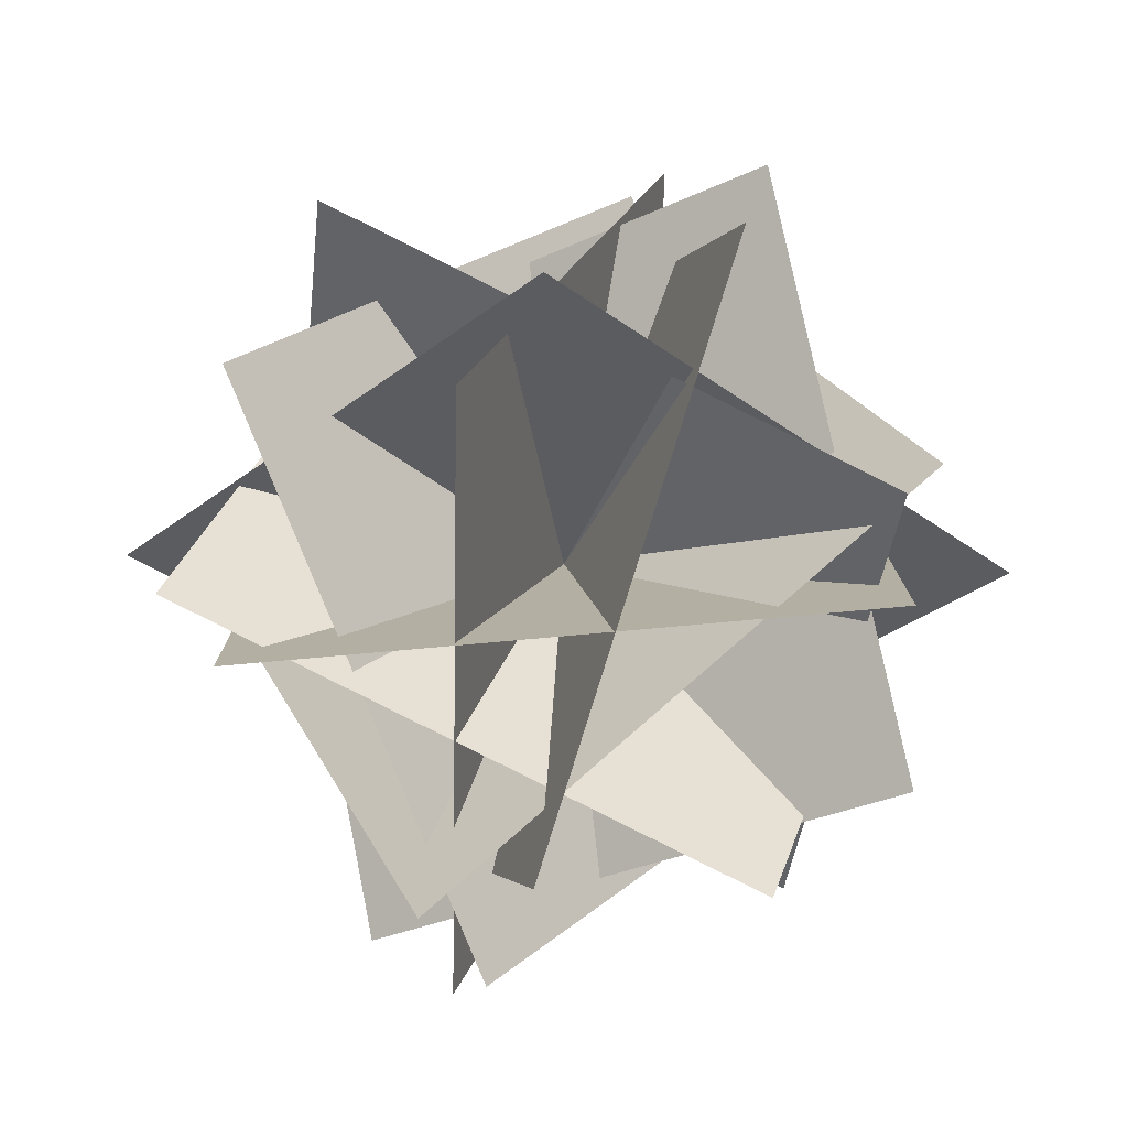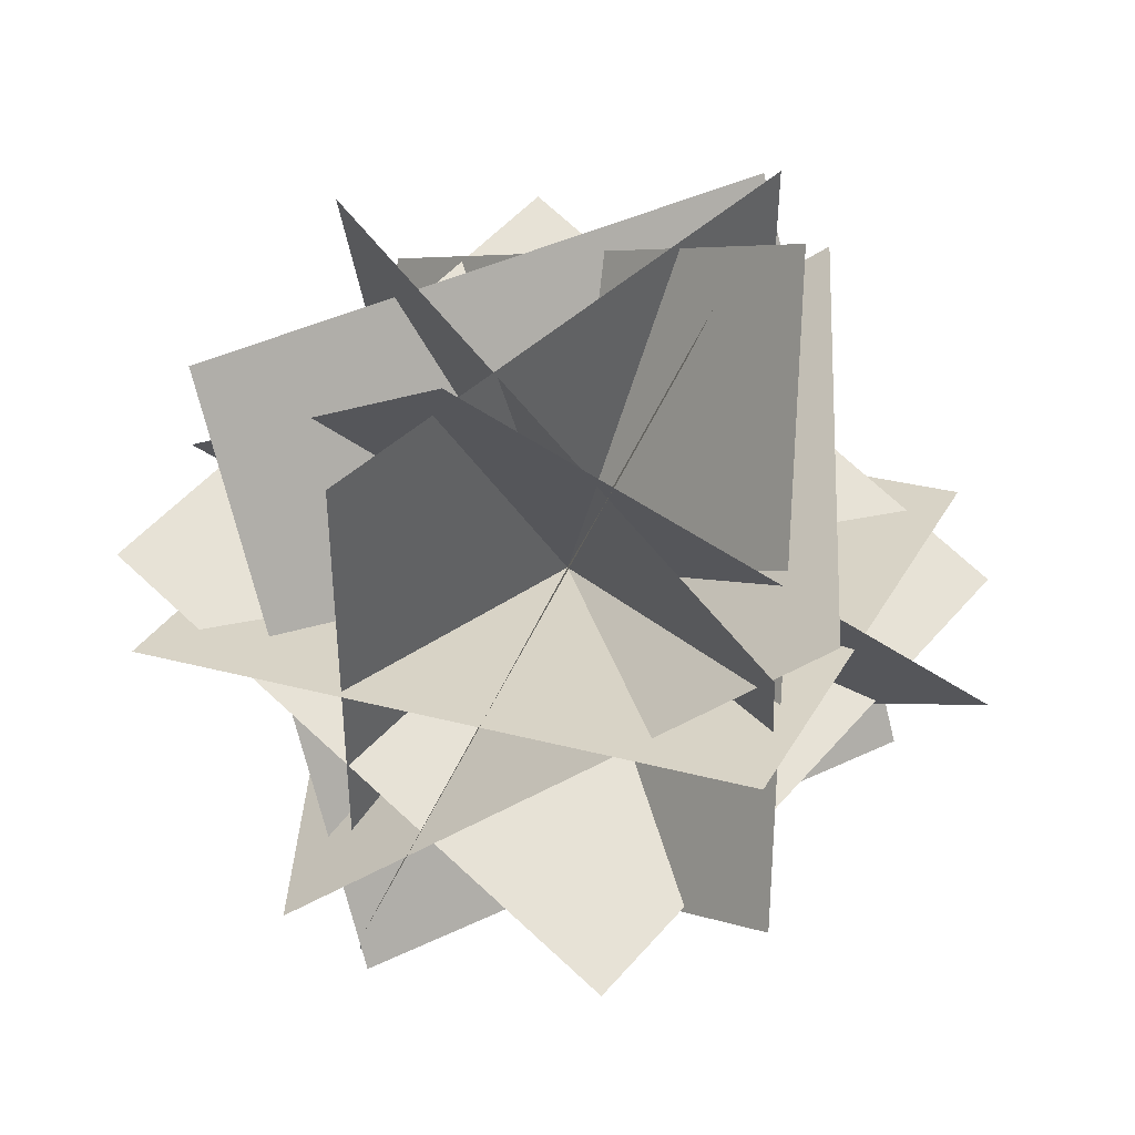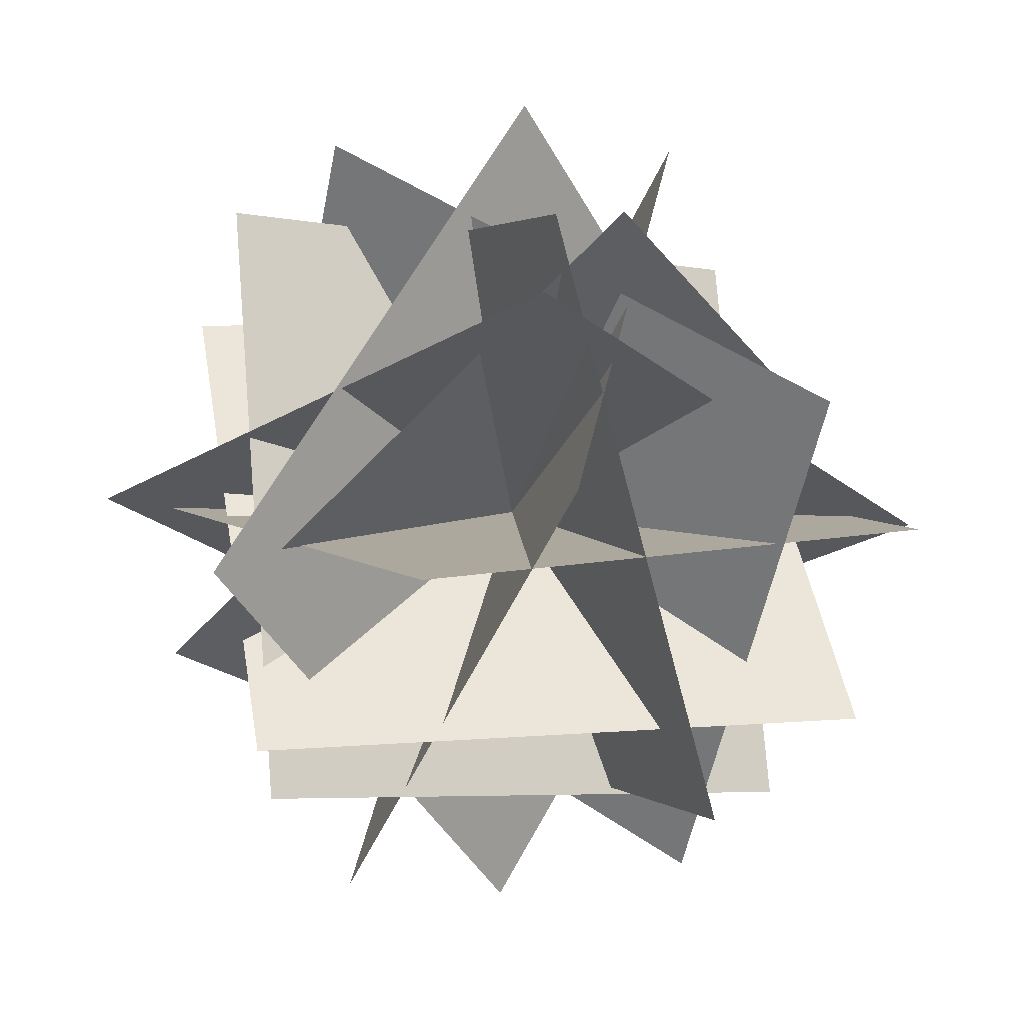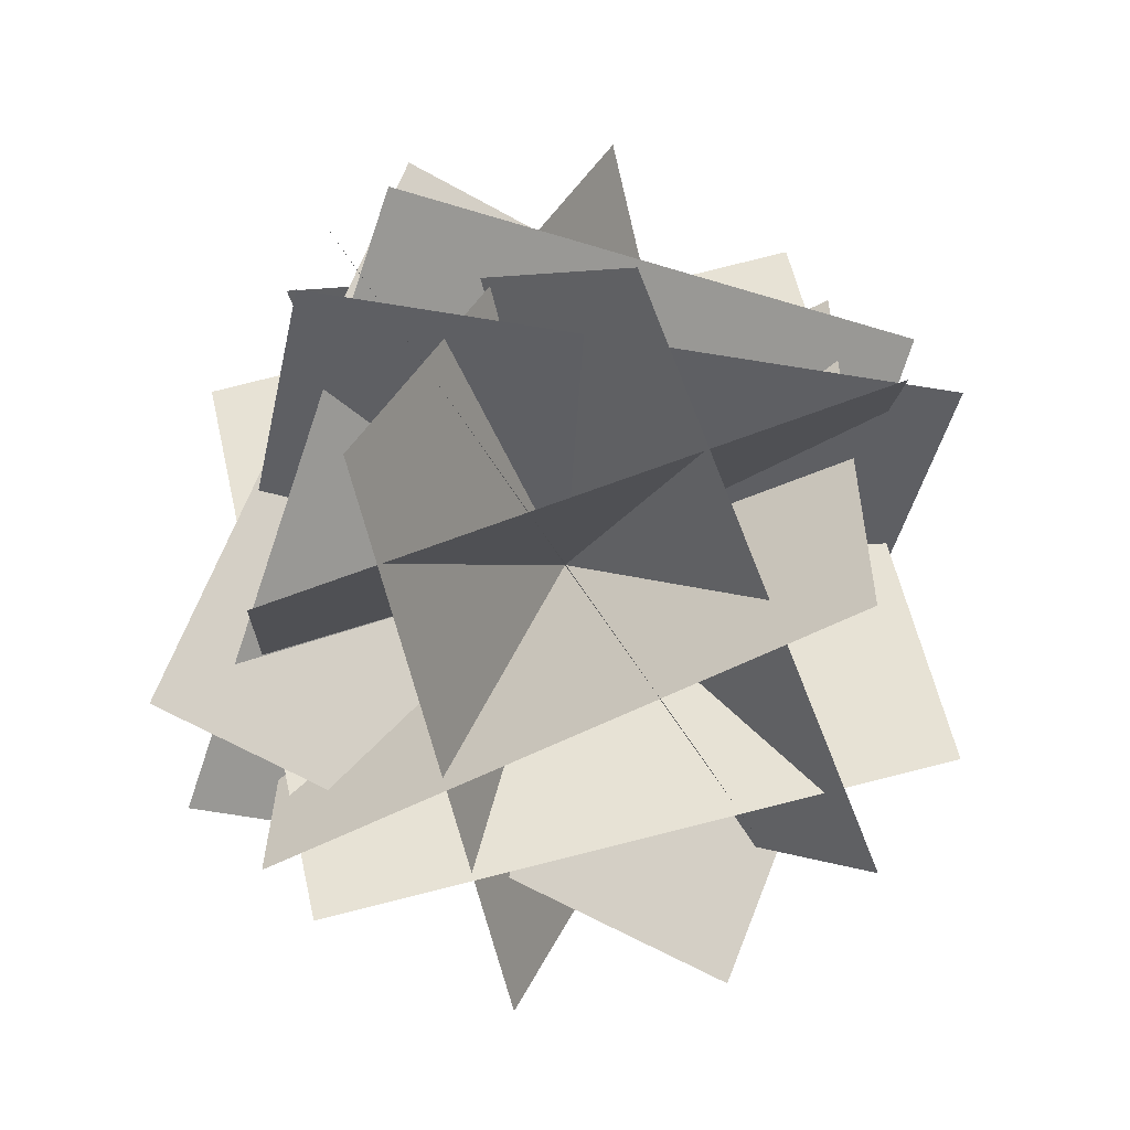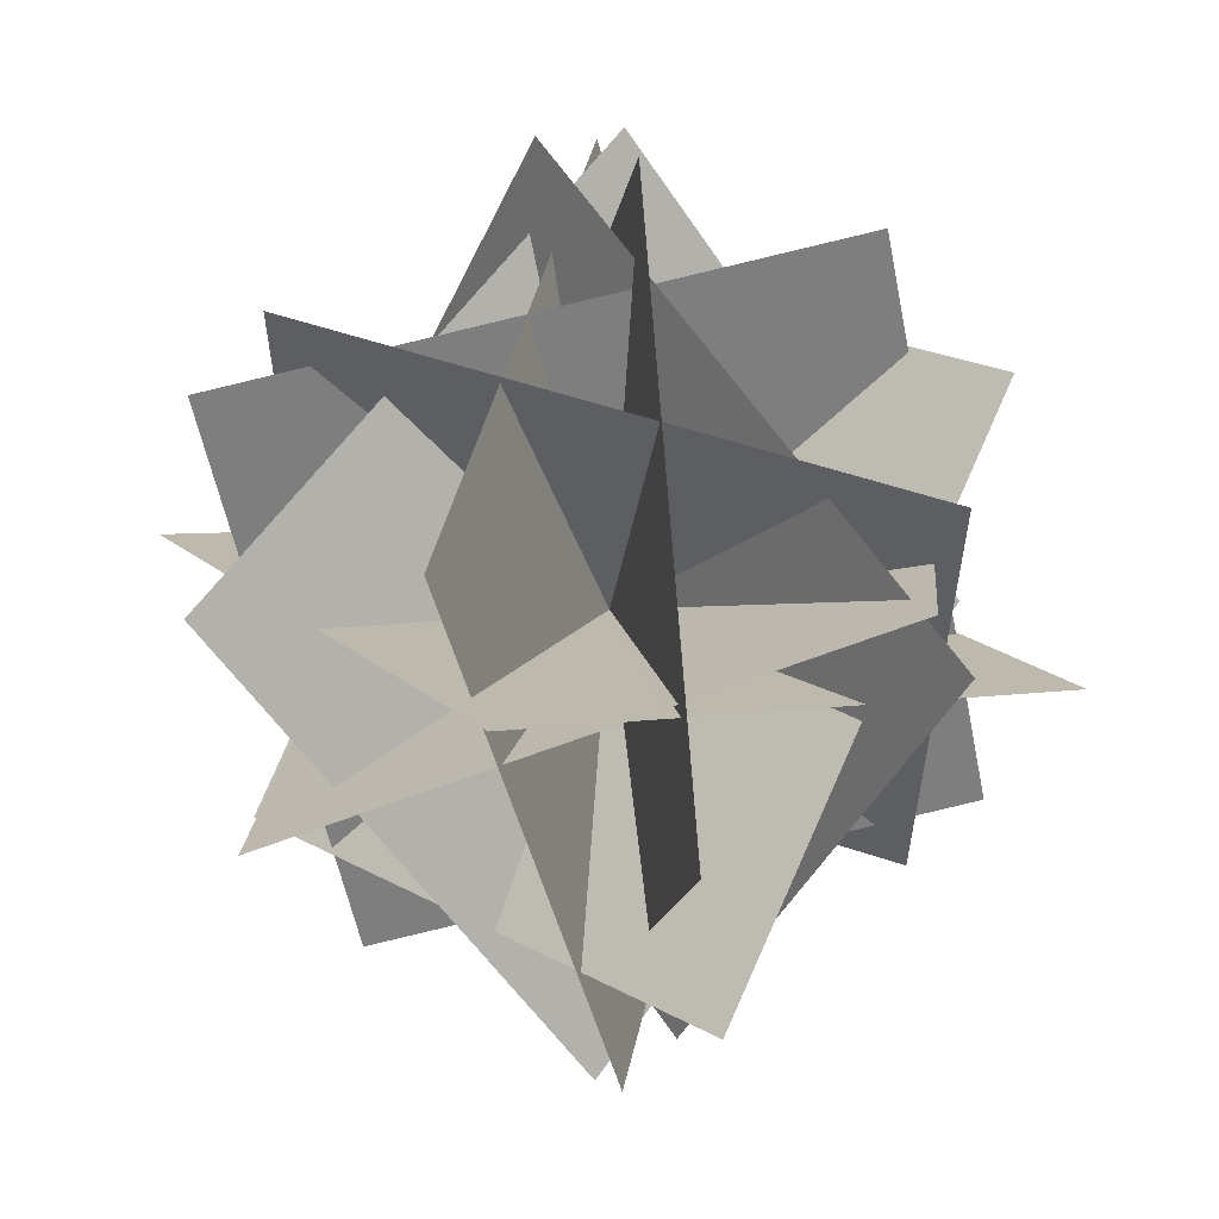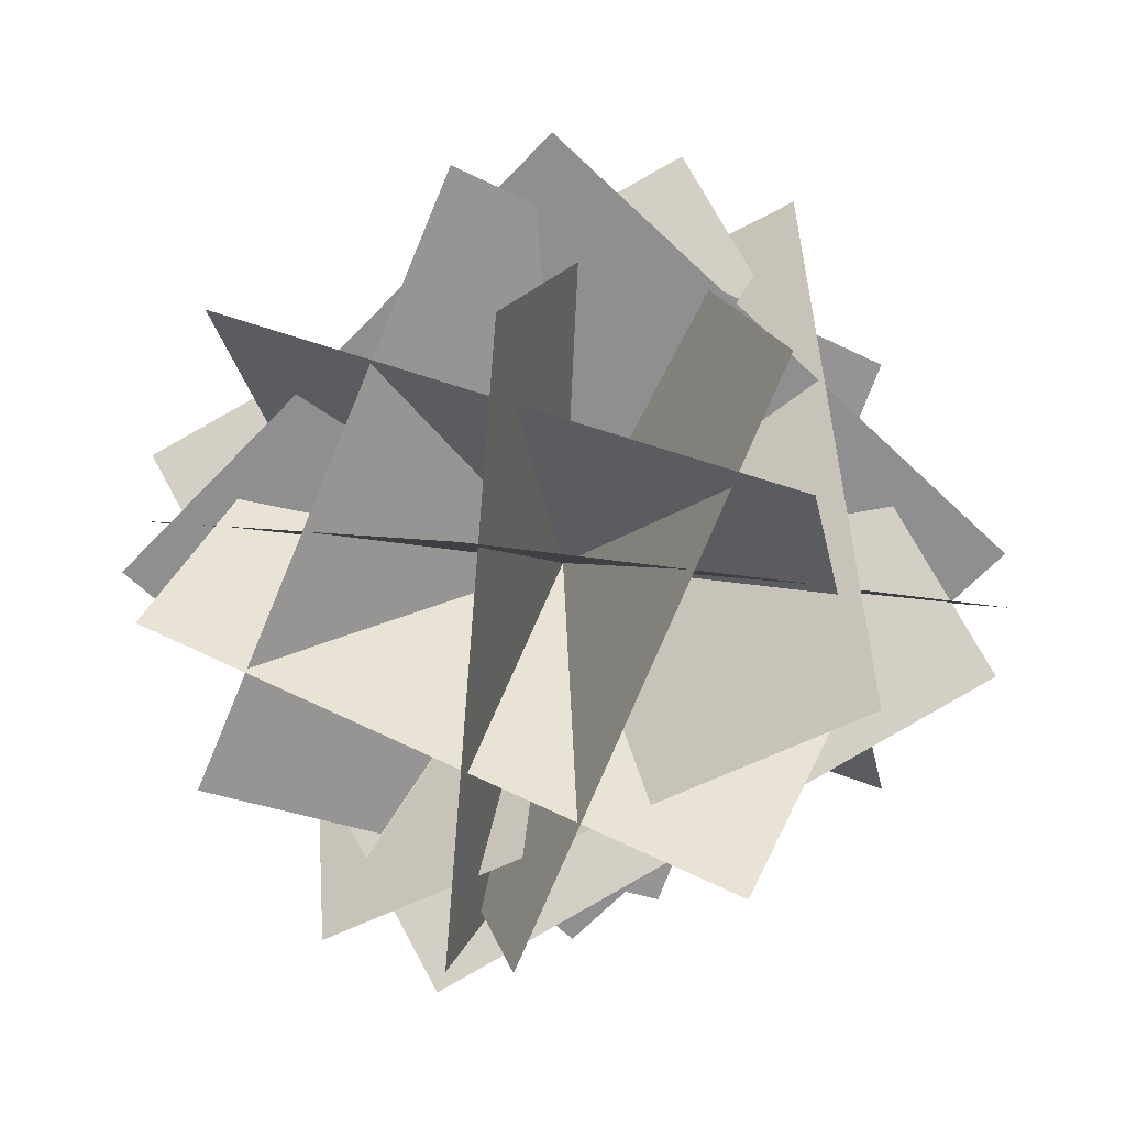
<metadata>
{"format":"obj","ext":"obj","renderer":"f3d","projection":"perspective","resolution":1024,"background":"white","views":[{"elev":-78.2,"azim":5.1,"up":"+Y"},{"elev":27.9,"azim":22.6,"up":"+Z"},{"elev":-28.0,"azim":41.0,"up":"+Z"},{"elev":-41.7,"azim":78.0,"up":"+Z"},{"elev":57.3,"azim":-160.9,"up":"+Y"},{"elev":-65.4,"azim":136.3,"up":"+Z"}]}
</metadata>
<code>
o Plane.001
v 0.3833 0.3833 -0
v -0.3833 0.3833 0
v 0.3833 -0.3833 -0
v -0.3833 -0.3833 0
v 0.2431 0.1007 -0.4739
v -0.3844 0.3627 -0.1201
v 0.3844 -0.3627 0.1201
v -0.2431 -0.1007 0.4739
v 0.1695 0.258 0.4455
v 0.08699 0.448 -0.2925
v -0.08699 -0.448 0.2925
v -0.1695 -0.258 -0.4455
v 0.4338 -0.2948 0.1367
v 0.1875 0.4133 0.2964
v -0.1875 -0.4133 -0.2964
v -0.4338 0.2948 -0.1367
v -0.1258 -0.3254 -0.4149
v 0.3518 0.2659 -0.3152
v -0.3518 -0.2659 0.3152
v 0.1258 0.3254 0.4149
v 0.2041 -0.3906 -0.3155
v 0.4526 0.2906 -0.0671
v -0.4526 -0.2906 0.0671
v -0.2041 0.3906 0.3155
v 0.2389 -0.2498 0.4175
v 0.05515 0.4761 0.2532
v -0.05515 -0.4761 -0.2532
v -0.2389 0.2498 -0.4175
v -0.5384 0.03554 0.05193
v -0.01355 0.3714 -0.3946
v 0.01355 -0.3714 0.3946
v 0.5384 -0.03554 -0.05193
v -0.3747 0.317 0.2299
v 0.2843 0.001326 0.4615
v -0.2843 -0.001326 -0.4615
v 0.3747 -0.317 -0.2299
g Plane.001_Material.001
f 1 2 4 3
f 5 7 8 6
f 9 10 12 11
f 13 14 16 15
f 17 19 20 18
f 21 23 24 22
f 25 27 28 26
f 29 30 32 31
f 33 34 36 35

</code>
